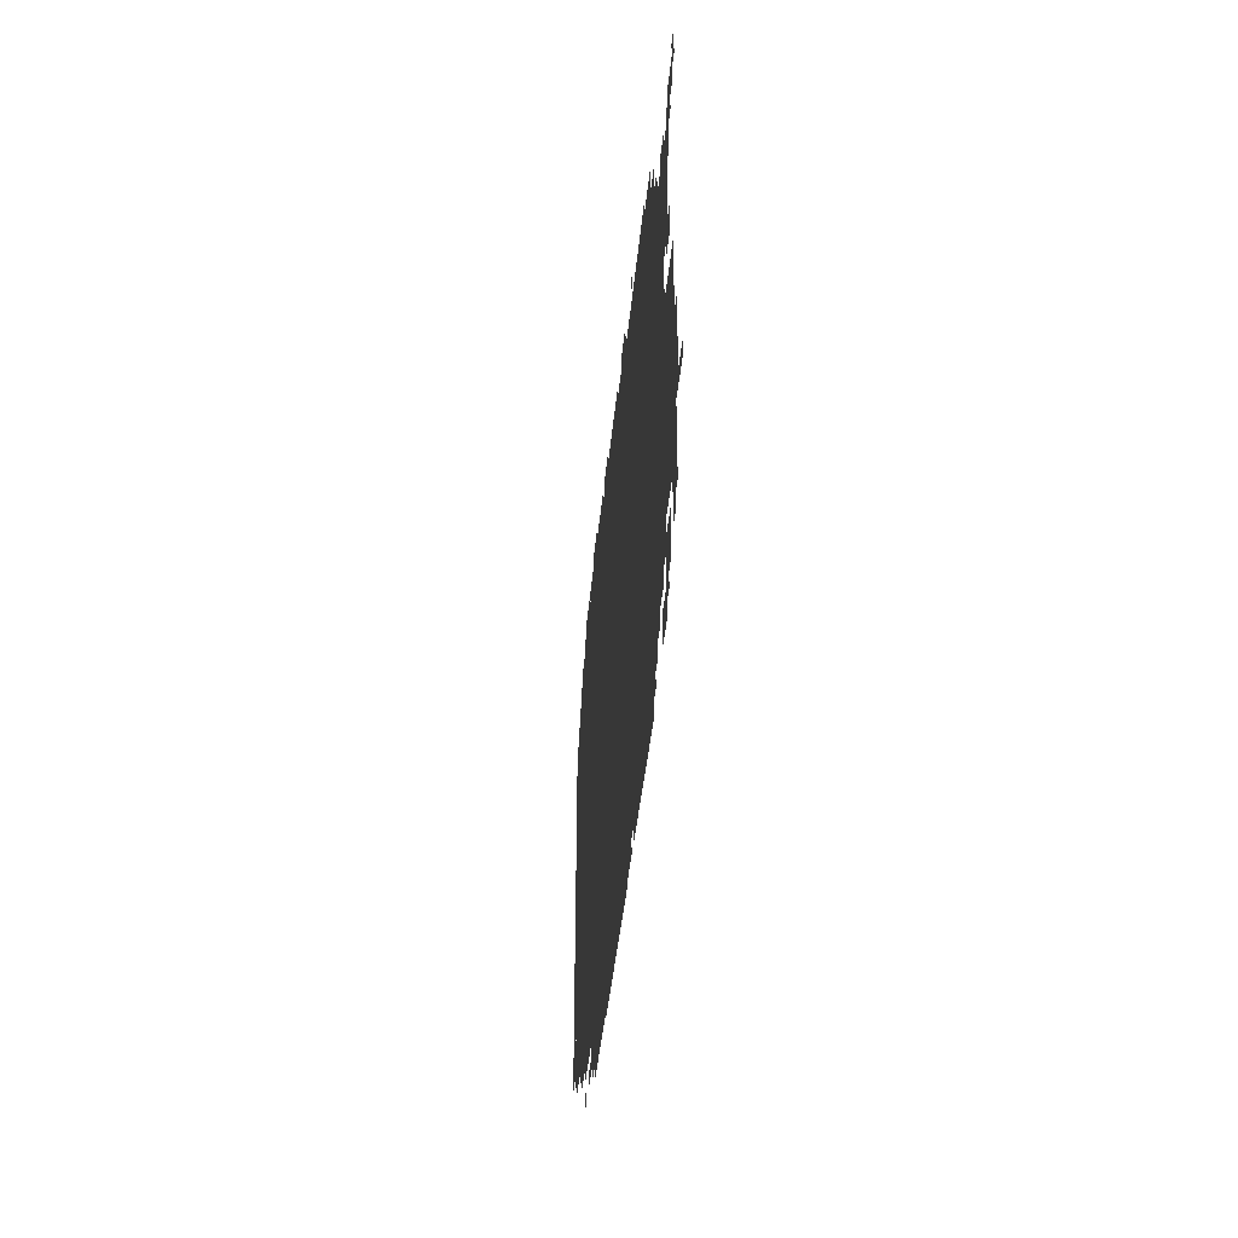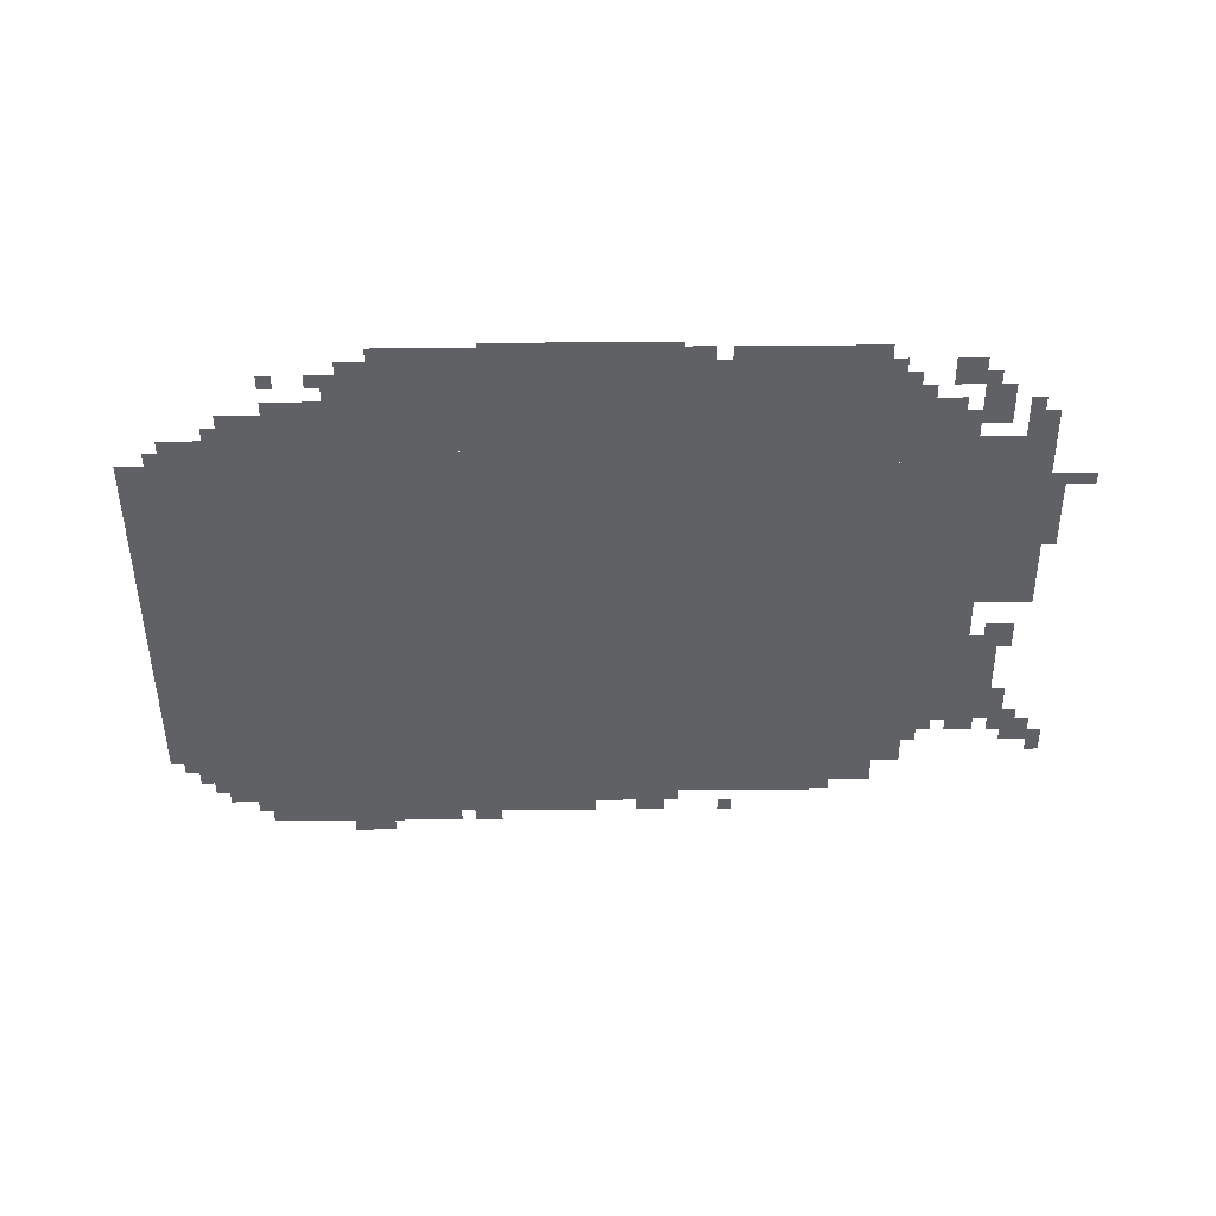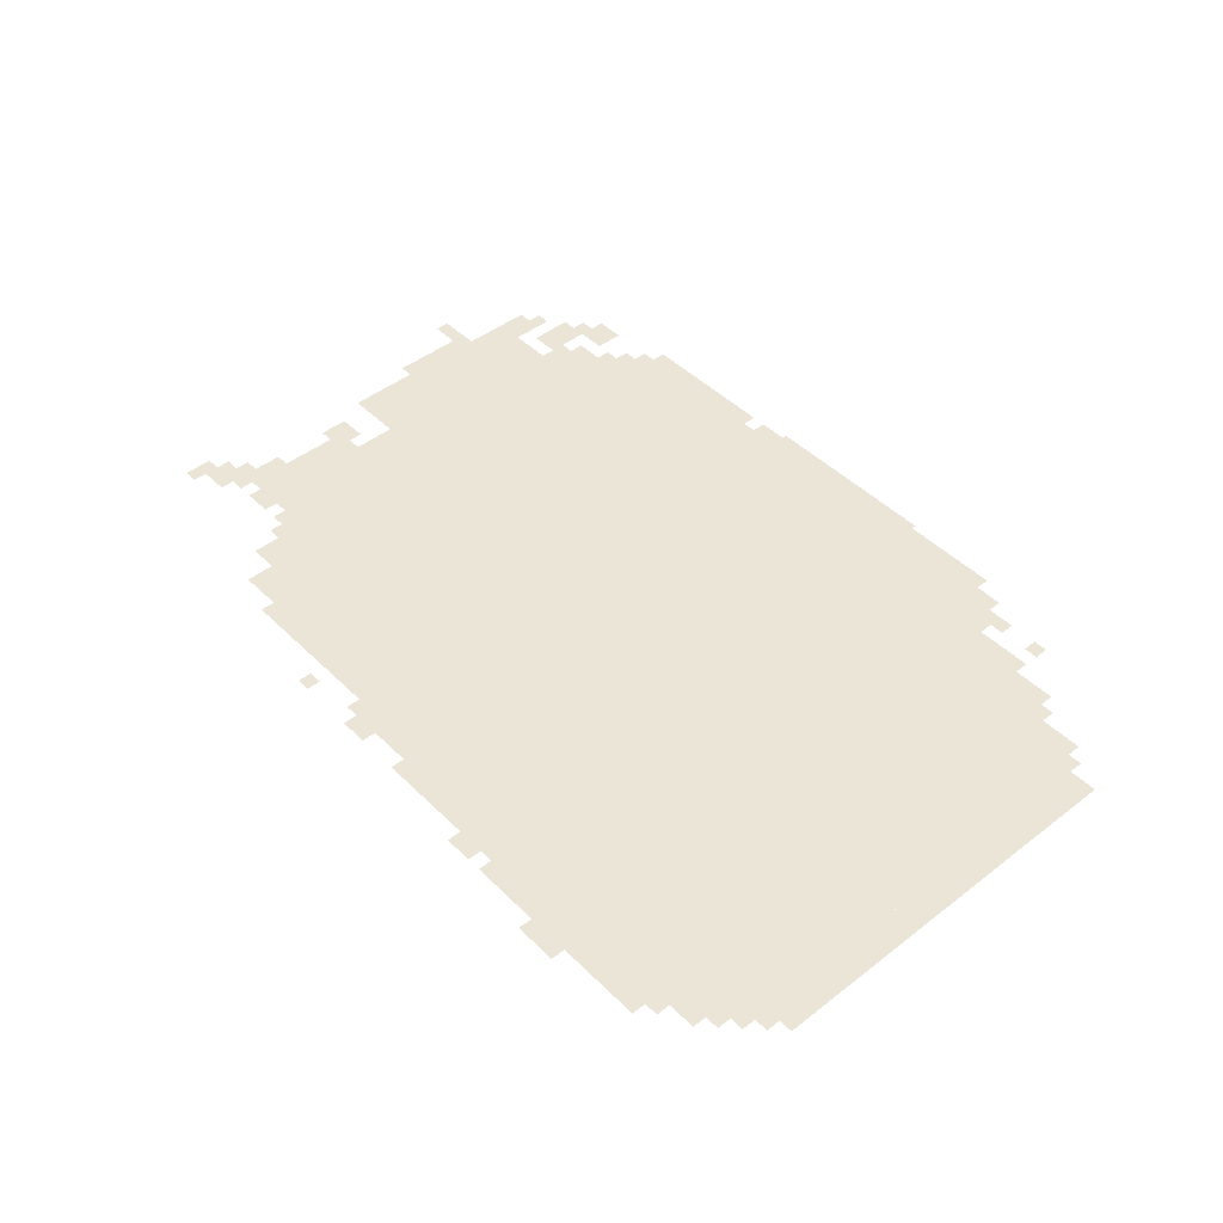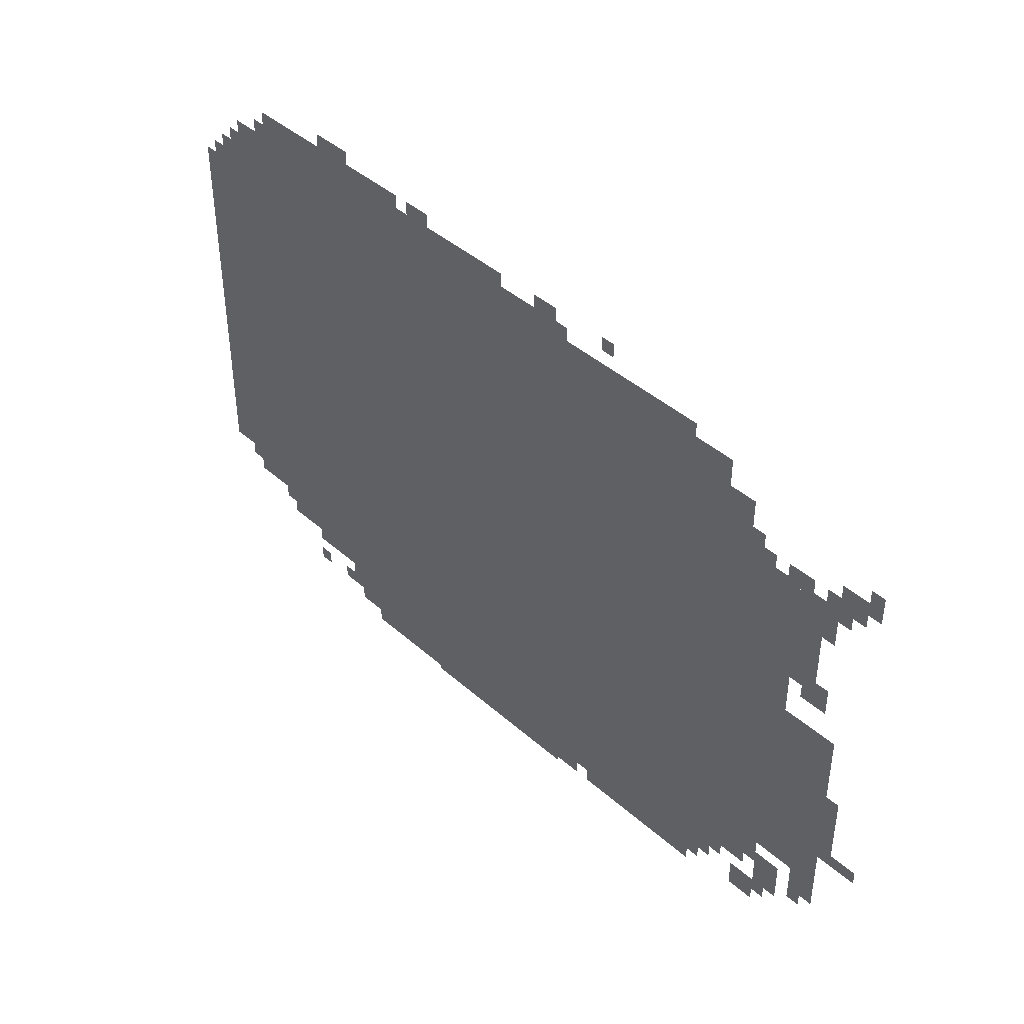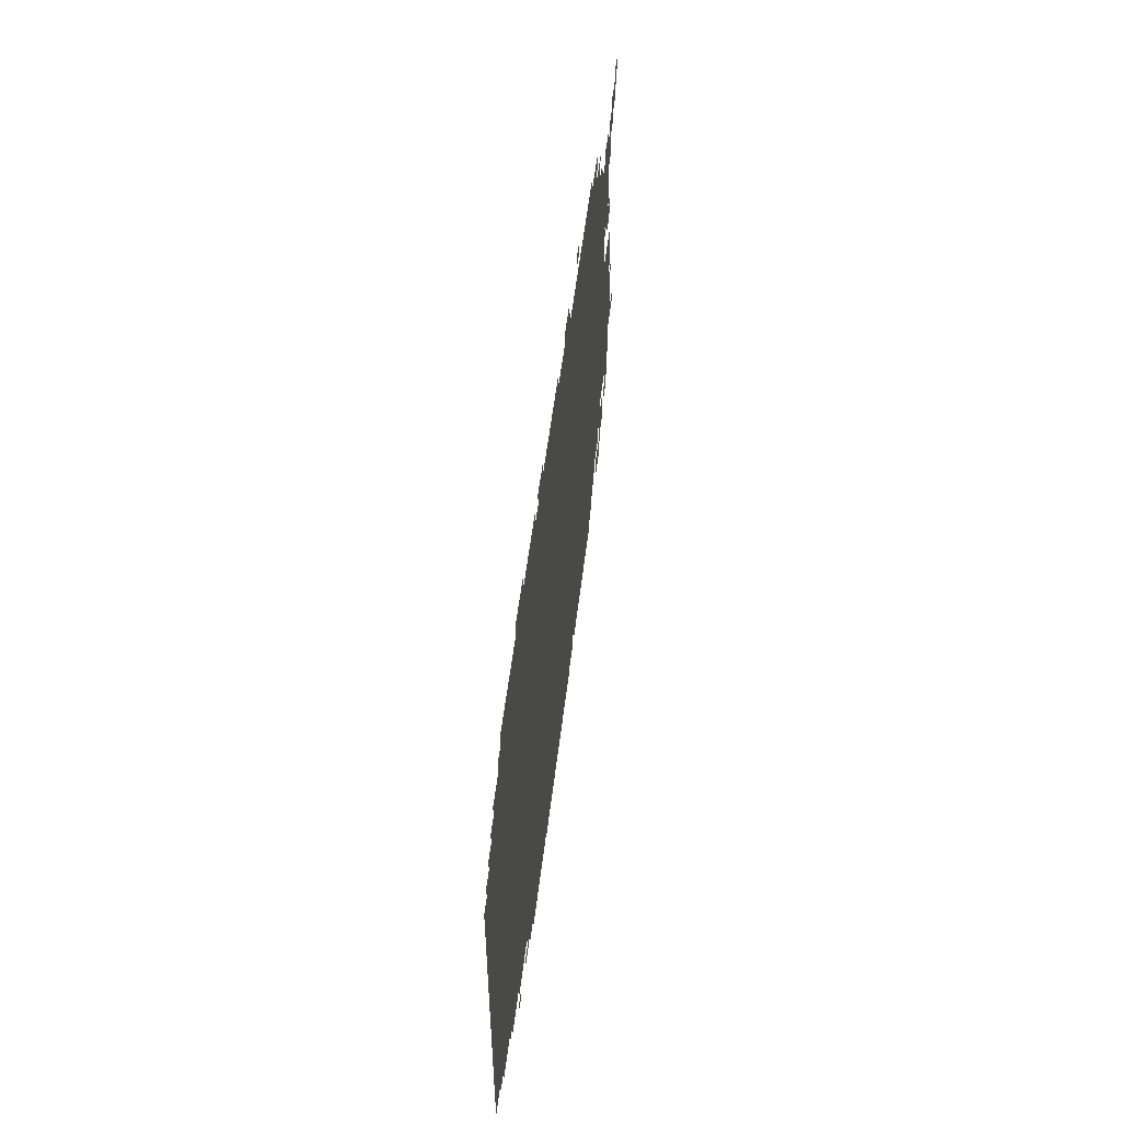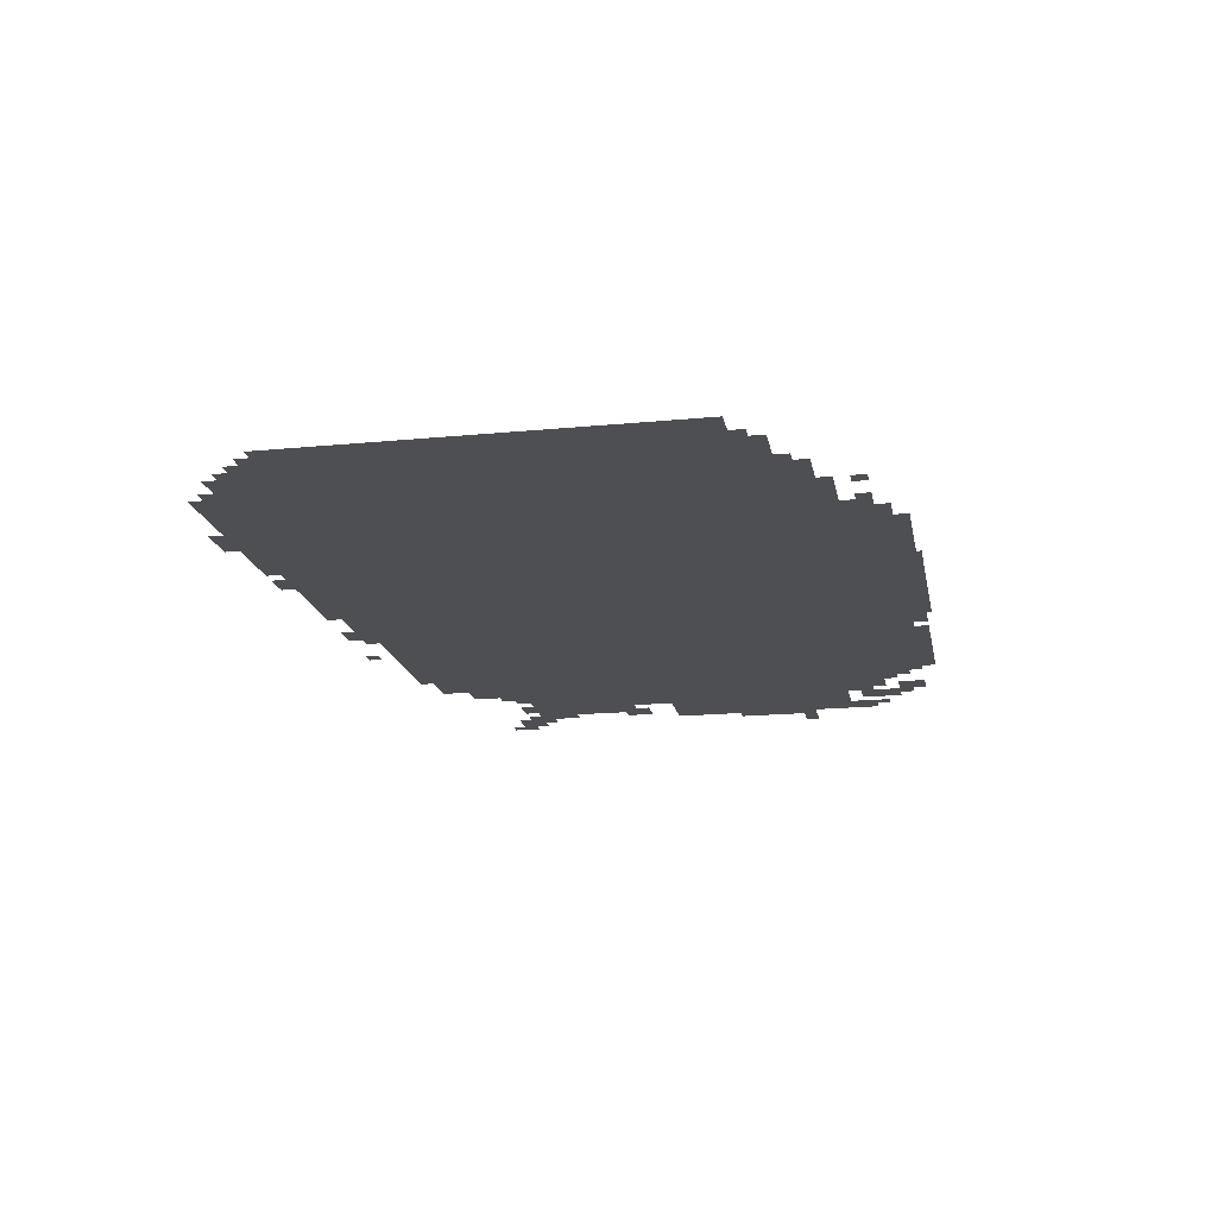
<metadata>
{"format":"obj","ext":"obj","renderer":"f3d","projection":"perspective","resolution":1024,"background":"white","views":[{"elev":-40.4,"azim":84.8,"up":"+Y"},{"elev":-49.5,"azim":0.5,"up":"+Z"},{"elev":45.7,"azim":-131.7,"up":"+Z"},{"elev":42.3,"azim":46.5,"up":"+Y"},{"elev":55.4,"azim":-83.1,"up":"+Y"},{"elev":-17.8,"azim":-79.2,"up":"+Z"}]}
</metadata>
<code>
g mali-mesh
v -416 267 0
v -416 1227 0
v -1216 1227 0
v -1216 267 0
v -1216 267 0
v -1216 1227 0
v -1984 1227 0
v -1984 267 0
v -992 43 0
v -992 267 0
v -1568 267 0
v -1568 43 0
v -416 43 0
v -416 267 0
v -992 267 0
v -992 43 0
v -224 619 0
v -224 1035 0
v -416 1035 0
v -416 619 0
v -224 235 0
v -224 619 0
v -416 619 0
v -416 235 0
v -1056 1227 0
v -1056 1323 0
v -1472 1323 0
v -1472 1227 0
v -1472 1227 0
v -1472 1323 0
v -1856 1323 0
v -1856 1227 0
v -1984 715 0
v -1984 1163 0
v -2047 1163 0
v -2047 715 0
v -96 235 0
v -96 459 0
v -224 459 0
v -224 235 0
v -96 459 0
v -96 683 0
v -224 683 0
v -224 459 0
v -1984 299 0
v -1984 715 0
v -2047 715 0
v -2047 299 0
v -1600 139 0
v -1600 267 0
v -1728 267 0
v -1728 139 0
v -864 0 0
v -864 43 0
v -1088 43 0
v -1088 0 0
v -288 139 0
v -288 235 0
v -416 235 0
v -416 139 0
v -1088 0 0
v -1088 43 0
v -1280 43 0
v -1280 0 0
v -1728 171 0
v -1728 267 0
v -1824 267 0
v -1824 171 0
v -512 1227 0
v -512 1259 0
v -800 1259 0
v -800 1227 0
v -352 1035 0
v -352 1163 0
v -416 1163 0
v -416 1035 0
v -160 779 0
v -160 907 0
v -224 907 0
v -224 779 0
v -160 907 0
v -160 1035 0
v -224 1035 0
v -224 907 0
v -800 1227 0
v -800 1259 0
v -1056 1259 0
v -1056 1227 0
v -1376 1323 0
v -1376 1355 0
v -1600 1355 0
v -1600 1323 0
v -1600 1323 0
v -1600 1355 0
v -1824 1355 0
v -1824 1323 0
v -192 107 0
v -192 203 0
v -256 203 0
v -256 107 0
v -608 11 0
v -608 43 0
v -768 43 0
v -768 11 0
v -448 11 0
v -448 43 0
v -608 43 0
v -608 11 0
v -64 1035 0
v -64 1099 0
v -128 1099 0
v -128 1035 0
v -1856 1227 0
v -1856 1291 0
v -1920 1291 0
v -1920 1227 0
v -1280 11 0
v -1280 43 0
v -1408 43 0
v -1408 11 0
v -256 43 0
v -256 107 0
v -320 107 0
v -320 43 0
v -96 171 0
v -96 235 0
v -160 235 0
v -160 171 0
v -1568 75 0
v -1568 171 0
v -1600 171 0
v -1600 75 0
v -960 1259 0
v -960 1291 0
v -1056 1291 0
v -1056 1259 0
v -1408 11 0
v -1408 43 0
v -1504 43 0
v -1504 11 0
v -864 1259 0
v -864 1291 0
v -960 1291 0
v -960 1259 0
v -1568 171 0
v -1568 267 0
v -1600 267 0
v -1600 171 0
v -64 331 0
v -64 427 0
v -96 427 0
v -96 331 0
v -64 427 0
v -64 523 0
v -96 523 0
v -96 427 0
v -32 1067 0
v -32 1131 0
v -64 1131 0
v -64 1067 0
v -128 747 0
v -128 811 0
v -160 811 0
v -160 747 0
v -320 1035 0
v -320 1099 0
v -352 1099 0
v -352 1035 0
v -192 1035 0
v -192 1067 0
v -256 1067 0
v -256 1035 0
v -352 107 0
v -352 139 0
v -416 139 0
v -416 107 0
v -800 11 0
v -800 43 0
v -864 43 0
v -864 11 0
v 0 331 0
v 0 363 0
v -64 363 0
v -64 331 0
v -256 171 0
v -256 235 0
v -288 235 0
v -288 171 0
v -1824 235 0
v -1824 267 0
v -1888 267 0
v -1888 235 0
v -1888 235 0
v -1888 267 0
v -1952 267 0
v -1952 235 0
v -128 1003 0
v -128 1067 0
v -160 1067 0
v -160 1003 0
v -128 939 0
v -128 1003 0
v -160 1003 0
v -160 939 0
v -1280 1323 0
v -1280 1355 0
v -1344 1355 0
v -1344 1323 0
v -896 1291 0
v -896 1323 0
v -960 1323 0
v -960 1291 0
v -1536 1355 0
v -1536 1387 0
v -1600 1387 0
v -1600 1355 0
v -224 75 0
v -224 107 0
v -256 107 0
v -256 75 0
v -128 139 0
v -128 171 0
v -160 171 0
v -160 139 0
v -1824 203 0
v -1824 235 0
v -1856 235 0
v -1856 203 0
v -1696 75 0
v -1696 107 0
v -1728 107 0
v -1728 75 0
v -1600 75 0
v -1600 107 0
v -1632 107 0
v -1632 75 0
v -384 75 0
v -384 107 0
v -416 107 0
v -416 75 0
v -160 747 0
v -160 779 0
v -192 779 0
v -192 747 0
v -1920 1227 0
v -1920 1259 0
v -1952 1259 0
v -1952 1227 0
v -736 1291 0
v -736 1323 0
v -768 1323 0
v -768 1291 0
v -1600 1355 0
v -1600 1387 0
v -1632 1387 0
v -1632 1355 0
v -96 1003 0
v -96 1035 0
v -128 1035 0
v -128 1003 0
v -288 1035 0
v -288 1067 0
v -320 1067 0
v -320 1035 0
v -1984 1163 0
v -1984 1195 0
v -2016 1195 0
v -2016 1163 0
g mali-mesh_0
f 3 2 1
f 1 4 3
f 7 6 5
f 5 8 7
f 11 10 9
f 9 12 11
f 15 14 13
f 13 16 15
f 19 18 17
f 17 20 19
f 23 22 21
f 21 24 23
f 27 26 25
f 25 28 27
f 31 30 29
f 29 32 31
f 35 34 33
f 33 36 35
f 39 38 37
f 37 40 39
f 43 42 41
f 41 44 43
f 47 46 45
f 45 48 47
f 51 50 49
f 49 52 51
f 55 54 53
f 53 56 55
f 59 58 57
f 57 60 59
f 63 62 61
f 61 64 63
f 67 66 65
f 65 68 67
f 71 70 69
f 69 72 71
f 75 74 73
f 73 76 75
f 79 78 77
f 77 80 79
f 83 82 81
f 81 84 83
f 87 86 85
f 85 88 87
f 91 90 89
f 89 92 91
f 95 94 93
f 93 96 95
f 99 98 97
f 97 100 99
f 103 102 101
f 101 104 103
f 107 106 105
f 105 108 107
f 111 110 109
f 109 112 111
f 115 114 113
f 113 116 115
f 119 118 117
f 117 120 119
f 123 122 121
f 121 124 123
f 127 126 125
f 125 128 127
f 131 130 129
f 129 132 131
f 135 134 133
f 133 136 135
f 139 138 137
f 137 140 139
f 143 142 141
f 141 144 143
f 147 146 145
f 145 148 147
f 151 150 149
f 149 152 151
f 155 154 153
f 153 156 155
f 159 158 157
f 157 160 159
f 163 162 161
f 161 164 163
f 167 166 165
f 165 168 167
f 171 170 169
f 169 172 171
f 175 174 173
f 173 176 175
f 179 178 177
f 177 180 179
f 183 182 181
f 181 184 183
f 187 186 185
f 185 188 187
f 191 190 189
f 189 192 191
f 195 194 193
f 193 196 195
f 199 198 197
f 197 200 199
f 203 202 201
f 201 204 203
f 207 206 205
f 205 208 207
f 211 210 209
f 209 212 211
f 215 214 213
f 213 216 215
f 219 218 217
f 217 220 219
f 223 222 221
f 221 224 223
f 227 226 225
f 225 228 227
f 231 230 229
f 229 232 231
f 235 234 233
f 233 236 235
f 239 238 237
f 237 240 239
f 243 242 241
f 241 244 243
f 247 246 245
f 245 248 247
f 251 250 249
f 249 252 251
f 255 254 253
f 253 256 255
f 259 258 257
f 257 260 259
f 263 262 261
f 261 264 263
f 267 266 265
f 265 268 267

</code>
